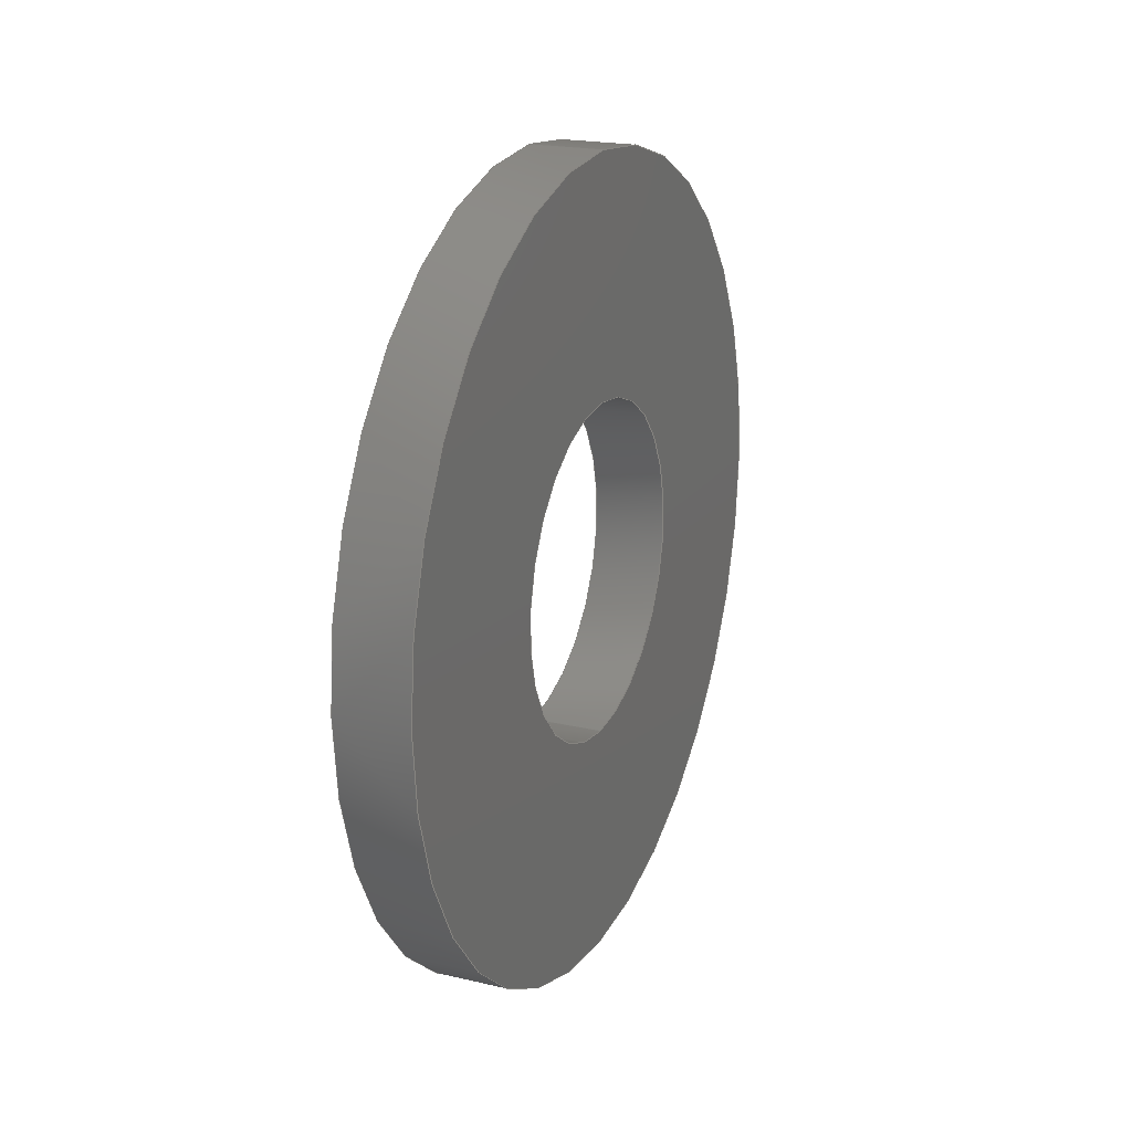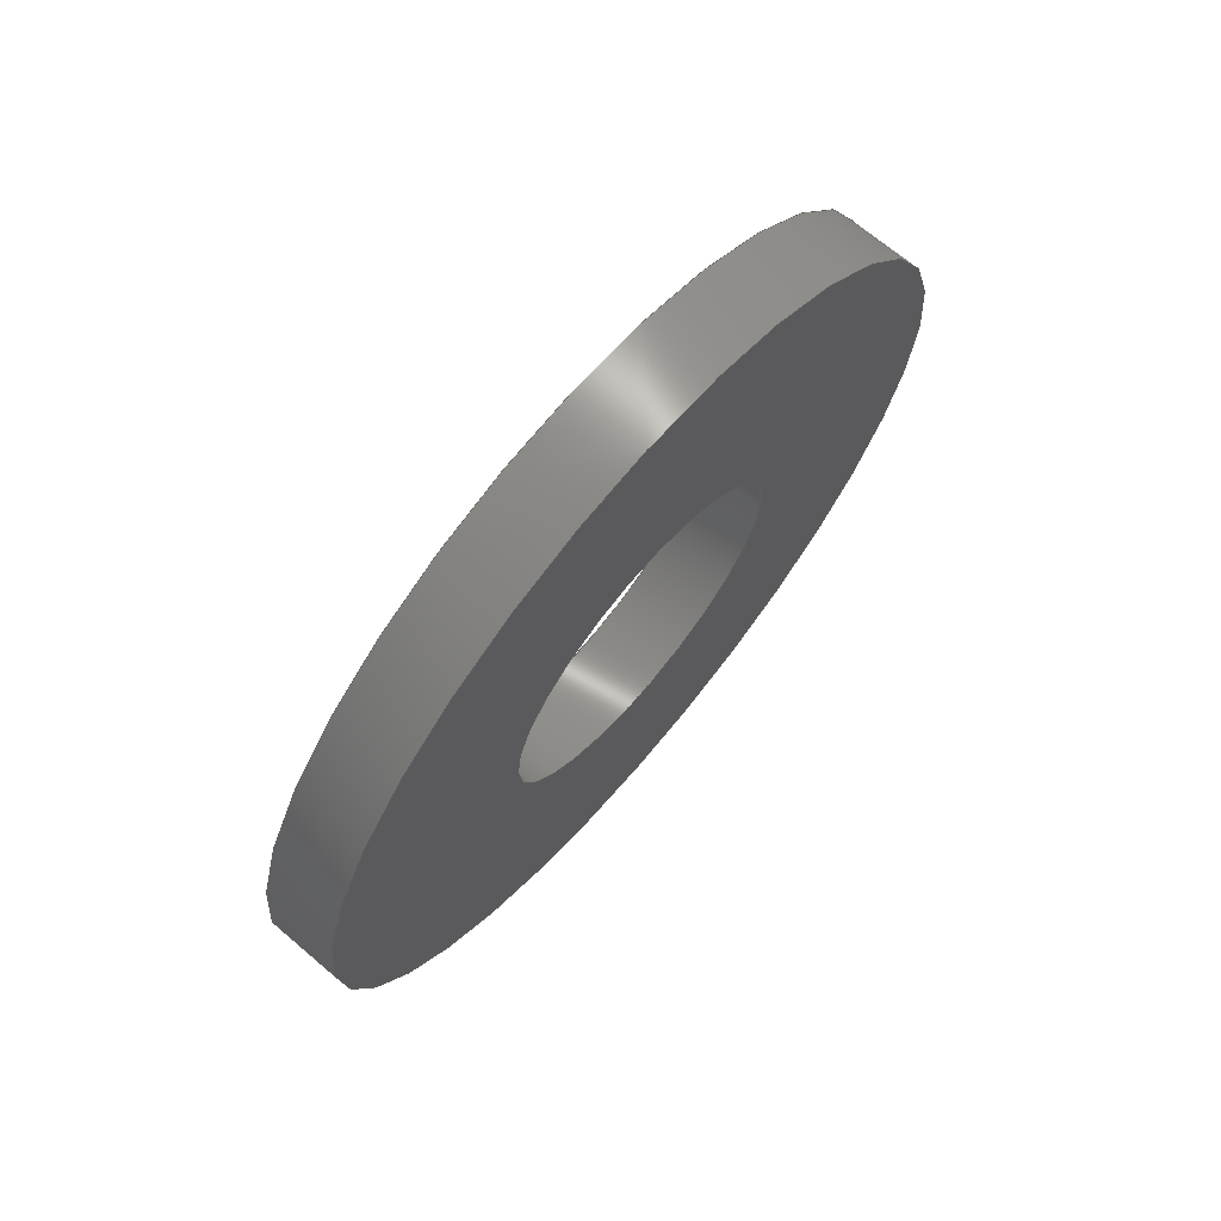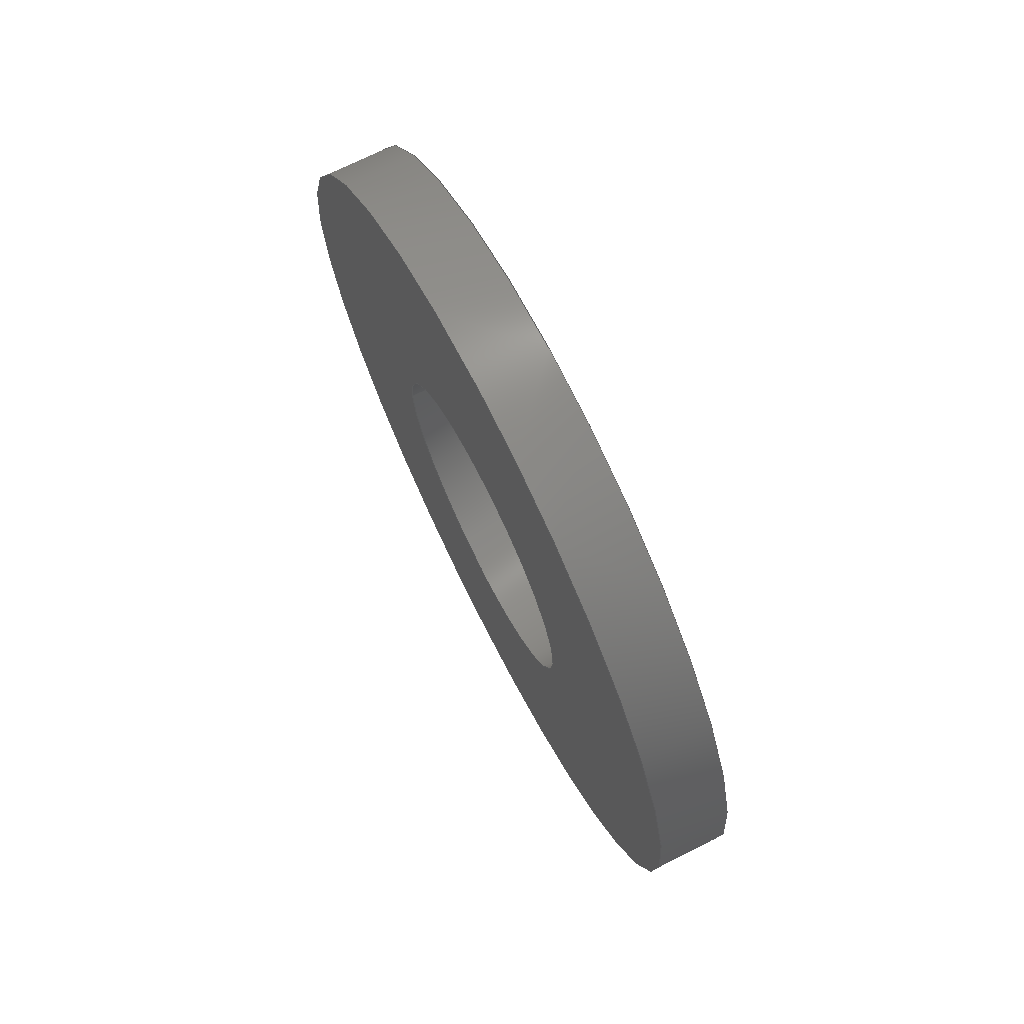
<metadata>
{"format":"step","ext":"step","renderer":"f3d","projection":"perspective","resolution":1024,"background":"white","views":[{"elev":20.2,"azim":-156.9,"up":"+Z"},{"elev":69.5,"azim":40.3,"up":"+Y"},{"elev":71.3,"azim":-26.7,"up":"+Y"}]}
</metadata>
<code>
ISO-10303-21;
DATA;
#1 = PRODUCT ( '91860A029', '91860A029', '', ( #79 ) ) ;
#2 = PERSON ( 'UNSPECIFIED', 'UNSPECIFIED', 'UNSPECIFIED', ('UNSPECIFIED'), ('UNSPECIFIED'), ('UNSPECIFIED') ) ;
#3 = EDGE_LOOP ( 'NONE', ( #189, #184, #183, #182 ) ) ;
#4 = EDGE_LOOP ( 'NONE', ( #172, #185, #181, #171 ) ) ;
#5 = EDGE_LOOP ( 'NONE', ( #173, #175, #174, #176 ) ) ;
#6 = FACE_OUTER_BOUND ( 'NONE', #221, .T. ) ;
#7 = EDGE_LOOP ( 'NONE', ( #9, #188 ) ) ;
#8 = CLOSED_SHELL ( 'NONE', ( #100, #98, #99, #97, #101, #102 ) ) ;
#9 = ORIENTED_EDGE ( 'NONE', *, *, #234, .F. ) ;
#10 = CARTESIAN_POINT ( 'NONE',  ( 0.068, 0, 0.375 ) ) ;
#11 = CARTESIAN_POINT ( 'NONE',  ( 0.068, 4.592e-17, -0.375 ) ) ;
#12 = CARTESIAN_POINT ( 'NONE',  ( 0, 0, 0.375 ) ) ;
#13 = CARTESIAN_POINT ( 'NONE',  ( 0, 1.91e-17, -0.156 ) ) ;
#14 = CARTESIAN_POINT ( 'NONE',  ( 0.068, 0, 0.156 ) ) ;
#15 = CARTESIAN_POINT ( 'NONE',  ( 0, 0, 0.156 ) ) ;
#16 = VERTEX_POINT ( 'NONE', #26 ) ;
#17 = VERTEX_POINT ( 'NONE', #15 ) ;
#18 = VERTEX_POINT ( 'NONE', #25 ) ;
#19 = VERTEX_POINT ( 'NONE', #14 ) ;
#20 = VERTEX_POINT ( 'NONE', #10 ) ;
#21 = VERTEX_POINT ( 'NONE', #13 ) ;
#22 = VERTEX_POINT ( 'NONE', #12 ) ;
#23 = VERTEX_POINT ( 'NONE', #11 ) ;
#24 = PLANE ( 'NONE',  #226 ) ;
#25 = CARTESIAN_POINT ( 'NONE',  ( 0.068, 1.91e-17, -0.156 ) ) ;
#26 = CARTESIAN_POINT ( 'NONE',  ( 0, 4.592e-17, -0.375 ) ) ;
#27 = LENGTH_MEASURE_WITH_UNIT ( LENGTH_MEASURE( 0.0254 ), #66 );
#28 = PERSON_AND_ORGANIZATION ( #2, #249 ) ;
#29 = APPROVAL_PERSON_ORGANIZATION ( #28, #209, #88 ) ;
#30 = COORDINATED_UNIVERSAL_TIME_OFFSET ( 6, 0, .BEHIND. ) ;
#31 = LOCAL_TIME ( 7, 9, 19, #30 ) ;
#32 = CALENDAR_DATE ( 2014, 1, 10 ) ;
#33 = DATE_AND_TIME ( #32, #31 ) ;
#34 = APPROVAL_DATE_TIME ( #33, #209 ) ;
#35 = PERSON_AND_ORGANIZATION ( #2, #249 ) ;
#36 = PERSON_AND_ORGANIZATION ( #2, #249 ) ;
#37 = PERSON_AND_ORGANIZATION ( #2, #249 ) ;
#38 = COORDINATED_UNIVERSAL_TIME_OFFSET ( 6, 0, .BEHIND. ) ;
#39 = LOCAL_TIME ( 7, 9, 19, #38 ) ;
#40 = CALENDAR_DATE ( 2014, 1, 10 ) ;
#41 = DATE_AND_TIME ( #40, #39 ) ;
#42 = PERSON_AND_ORGANIZATION ( #2, #249 ) ;
#43 = APPROVAL_PERSON_ORGANIZATION ( #42, #212, #95 ) ;
#44 = COORDINATED_UNIVERSAL_TIME_OFFSET ( 6, 0, .BEHIND. ) ;
#45 = LOCAL_TIME ( 7, 9, 19, #44 ) ;
#46 = CALENDAR_DATE ( 2014, 1, 10 ) ;
#47 = DATE_AND_TIME ( #46, #45 ) ;
#48 = EDGE_CURVE ( 'NONE', #21, #17, #165, .T. ) ;
#49 = AXIS2_PLACEMENT_3D ( 'NONE', #232, #67, #68 ) ;
#50 = AXIS2_PLACEMENT_3D ( 'NONE', #113, #119, #127 ) ;
#51 = AXIS2_PLACEMENT_3D ( 'NONE', #125, #128, #129 ) ;
#52 = AXIS2_PLACEMENT_3D ( 'NONE', #117, #123, #124 ) ;
#53 = AXIS2_PLACEMENT_3D ( 'NONE', #134, #133, #130 ) ;
#54 = CC_DESIGN_SECURITY_CLASSIFICATION ( #190, ( #223 ) ) ;
#55 = CC_DESIGN_APPROVAL ( #212, ( #190 ) ) ;
#56 = DIRECTION ( 'NONE',  ( -1, -0, -0 ) ) ;
#57 = CARTESIAN_POINT ( 'NONE',  ( 0.068, 4.592e-17, -0.375 ) ) ;
#58 = AXIS2_PLACEMENT_3D ( 'NONE', #136, #135, #131 ) ;
#59 = CC_DESIGN_PERSON_AND_ORGANIZATION_ASSIGNMENT ( #250, #80, ( #1 ) ) ;
#60 = AXIS2_PLACEMENT_3D ( 'NONE', #132, #204, #205 ) ;
#61 = DIRECTION ( 'NONE',  ( 1, 0, 0 ) ) ;
#62 = CARTESIAN_POINT ( 'NONE',  ( 0.068, 0, 0 ) ) ;
#63 = DIRECTION ( 'NONE',  ( 0, 0, -1 ) ) ;
#64 = DIRECTION ( 'NONE',  ( 1, 0, 0 ) ) ;
#65 = DIRECTION ( 'NONE',  ( 0, 0, -1 ) ) ;
#66 =( LENGTH_UNIT ( ) NAMED_UNIT ( * ) SI_UNIT ( $, .METRE. ) );
#67 = DIRECTION ( 'NONE',  ( 1, 0, 0 ) ) ;
#68 = DIRECTION ( 'NONE',  ( 0, 0, -1 ) ) ;
#69 = CARTESIAN_POINT ( 'NONE',  ( 0.068, 0, 0.375 ) ) ;
#70 = DIRECTION ( 'NONE',  ( -1, -0, -0 ) ) ;
#71 =( CONVERSION_BASED_UNIT ( 'INCH', #27 ) LENGTH_UNIT ( ) NAMED_UNIT ( #96 ) );
#72 =( NAMED_UNIT ( * ) PLANE_ANGLE_UNIT ( ) SI_UNIT ( $, .RADIAN. ) );
#73 =( NAMED_UNIT ( * ) SI_UNIT ( $, .STERADIAN. ) SOLID_ANGLE_UNIT ( ) );
#74 = CARTESIAN_POINT ( 'NONE',  ( 0, 0, 0 ) ) ;
#75 = DIRECTION ( 'NONE',  ( 0, 0, 1 ) ) ;
#76 = DIRECTION ( 'NONE',  ( 1, 0, 0 ) ) ;
#77 = APPLICATION_CONTEXT ( 'configuration controlled 3d designs of mechanical parts and assemblies' ) ;
#78 = APPLICATION_PROTOCOL_DEFINITION ( 'international standard', 'config_control_design', 1994, #77 ) ;
#79 = MECHANICAL_CONTEXT ( 'NONE', #77, 'mechanical' ) ;
#80 = PERSON_AND_ORGANIZATION_ROLE ( 'design_owner' ) ;
#81 = APPLICATION_CONTEXT ( 'configuration controlled 3d designs of mechanical parts and assemblies' ) ;
#82 = APPLICATION_PROTOCOL_DEFINITION ( 'international standard', 'config_control_design', 1994, #81 ) ;
#83 = APPROVAL_STATUS ( 'not_yet_approved' ) ;
#84 = APPROVAL_ROLE ( '' ) ;
#85 = PERSON_AND_ORGANIZATION_ROLE ( 'creator' ) ;
#86 = DATE_TIME_ROLE ( 'creation_date' ) ;
#87 = APPROVAL_STATUS ( 'not_yet_approved' ) ;
#88 = APPROVAL_ROLE ( '' ) ;
#89 = PERSON_AND_ORGANIZATION_ROLE ( 'creator' ) ;
#90 = PERSON_AND_ORGANIZATION_ROLE ( 'design_supplier' ) ;
#91 = SECURITY_CLASSIFICATION_LEVEL ( 'unclassified' ) ;
#92 = PERSON_AND_ORGANIZATION_ROLE ( 'classification_officer' ) ;
#93 = DATE_TIME_ROLE ( 'classification_date' ) ;
#94 = APPROVAL_STATUS ( 'not_yet_approved' ) ;
#95 = APPROVAL_ROLE ( '' ) ;
#96 = DIMENSIONAL_EXPONENTS ( 1, 0, 0, 0, 0, 0, 0 ) ;
#97 = ADVANCED_FACE ( 'NONE', ( #162, #163 ), #24, .F. ) ;
#98 = ADVANCED_FACE ( 'NONE', ( #164 ), #166, .T. ) ;
#99 = ADVANCED_FACE ( 'NONE', ( #6, #193 ), #126, .T. ) ;
#100 = ADVANCED_FACE ( 'NONE', ( #192 ), #161, .F. ) ;
#101 = ADVANCED_FACE ( 'NONE', ( #194 ), #198, .T. ) ;
#102 = ADVANCED_FACE ( 'NONE', ( #196 ), #200, .F. ) ;
#103 = COORDINATED_UNIVERSAL_TIME_OFFSET ( 6, 0, .BEHIND. ) ;
#104 = LOCAL_TIME ( 7, 9, 19, #103 ) ;
#105 = CALENDAR_DATE ( 2014, 1, 10 ) ;
#106 = DATE_AND_TIME ( #105, #104 ) ;
#107 = APPROVAL_DATE_TIME ( #106, #151 ) ;
#108 = PERSON_AND_ORGANIZATION ( #2, #249 ) ;
#109 = COORDINATED_UNIVERSAL_TIME_OFFSET ( 6, 0, .BEHIND. ) ;
#110 = LOCAL_TIME ( 7, 9, 19, #109 ) ;
#111 = CALENDAR_DATE ( 2014, 1, 10 ) ;
#112 = DATE_AND_TIME ( #111, #110 ) ;
#113 = CARTESIAN_POINT ( 'NONE',  ( 0.068, 0, 0 ) ) ;
#114 = DIRECTION ( 'NONE',  ( 0, 0, -1 ) ) ;
#115 = DIRECTION ( 'NONE',  ( 1, 0, 0 ) ) ;
#116 = CARTESIAN_POINT ( 'NONE',  ( 0, 0, 0 ) ) ;
#117 = CARTESIAN_POINT ( 'NONE',  ( 0.068, 0, 0 ) ) ;
#118 = DIRECTION ( 'NONE',  ( 1, 0, 0 ) ) ;
#119 = DIRECTION ( 'NONE',  ( -1, -0, -0 ) ) ;
#120 = DIRECTION ( 'NONE',  ( 1, 0, 0 ) ) ;
#121 = DIRECTION ( 'NONE',  ( 0, 0, -1 ) ) ;
#122 = CARTESIAN_POINT ( 'NONE',  ( 0, 0, 0 ) ) ;
#123 = DIRECTION ( 'NONE',  ( -1, -0, -0 ) ) ;
#124 = DIRECTION ( 'NONE',  ( 0, 0, 1 ) ) ;
#125 = CARTESIAN_POINT ( 'NONE',  ( 0.068, 0, 0 ) ) ;
#126 = PLANE ( 'NONE',  #51 ) ;
#127 = DIRECTION ( 'NONE',  ( 0, 0, 1 ) ) ;
#128 = DIRECTION ( 'NONE',  ( 1, 0, 0 ) ) ;
#129 = DIRECTION ( 'NONE',  ( 0, 0, -1 ) ) ;
#130 = DIRECTION ( 'NONE',  ( 0, 0, 1 ) ) ;
#131 = DIRECTION ( 'NONE',  ( 0, 0, 1 ) ) ;
#132 = CARTESIAN_POINT ( 'NONE',  ( 0, 0, 0 ) ) ;
#133 = DIRECTION ( 'NONE',  ( -1, -0, -0 ) ) ;
#134 = CARTESIAN_POINT ( 'NONE',  ( 0.068, 0, 0 ) ) ;
#135 = DIRECTION ( 'NONE',  ( -1, -0, -0 ) ) ;
#136 = CARTESIAN_POINT ( 'NONE',  ( 0.068, 0, 0 ) ) ;
#137 = CARTESIAN_POINT ( 'NONE',  ( 0, 0, 0 ) ) ;
#138 = DIRECTION ( 'NONE',  ( 1, 0, 0 ) ) ;
#139 = CARTESIAN_POINT ( 'NONE',  ( 0.068, 0, 0 ) ) ;
#140 = DIRECTION ( 'NONE',  ( 0, 0, -1 ) ) ;
#141 = CARTESIAN_POINT ( 'NONE',  ( 0.068, 1.91e-17, -0.156 ) ) ;
#142 = CARTESIAN_POINT ( 'NONE',  ( 0.068, 0, 0.156 ) ) ;
#143 = DIRECTION ( 'NONE',  ( 0, 0, -1 ) ) ;
#144 = DIRECTION ( 'NONE',  ( -1, -0, -0 ) ) ;
#145 = MANIFOLD_SOLID_BREP ( 'Boss-Extrude1', #8 ) ;
#146 = ADVANCED_BREP_SHAPE_REPRESENTATION ( '91860A029', ( #145, #218 ), #247 ) ;
#147 = UNCERTAINTY_MEASURE_WITH_UNIT (LENGTH_MEASURE( 1e-05 ), #71, 'distance_accuracy_value', 'NONE');
#148 = CC_DESIGN_PERSON_AND_ORGANIZATION_ASSIGNMENT ( #36, #90, ( #223 ) ) ;
#149 = CC_DESIGN_PERSON_AND_ORGANIZATION_ASSIGNMENT ( #35, #89, ( #223 ) ) ;
#150 = PRODUCT_DEFINITION ( 'UNKNOWN', '', #223, #229 ) ;
#151 = APPROVAL ( #83, 'UNSPECIFIED' ) ;
#152 = AXIS2_PLACEMENT_3D ( 'NONE', #207, #64, #65 ) ;
#153 = AXIS2_PLACEMENT_3D ( 'NONE', #62, #230, #231 ) ;
#154 = CIRCLE ( 'NONE', #217, 0.375 ) ;
#155 = CIRCLE ( 'NONE', #153, 0.375 ) ;
#156 = VECTOR ( 'NONE', #56, 39.37 ) ;
#157 = VECTOR ( 'NONE', #70, 39.37 ) ;
#158 = CIRCLE ( 'NONE', #152, 0.156 ) ;
#159 = ORIENTED_EDGE ( 'NONE', *, *, #48, .T. ) ;
#160 = ORIENTED_EDGE ( 'NONE', *, *, #213, .T. ) ;
#161 = CYLINDRICAL_SURFACE ( 'NONE', #50, 0.156 ) ;
#162 = FACE_OUTER_BOUND ( 'NONE', #7, .T. ) ;
#163 = FACE_BOUND ( 'NONE', #168, .T. ) ;
#164 = FACE_OUTER_BOUND ( 'NONE', #4, .T. ) ;
#165 = CIRCLE ( 'NONE', #224, 0.156 ) ;
#166 = CYLINDRICAL_SURFACE ( 'NONE', #52, 0.375 ) ;
#167 = EDGE_LOOP ( 'NONE', ( #208, #186 ) ) ;
#168 = EDGE_LOOP ( 'NONE', ( #160, #159 ) ) ;
#169 = APPROVAL_DATE_TIME ( #47, #212 ) ;
#170 = ORIENTED_EDGE ( 'NONE', *, *, #234, .T. ) ;
#171 = ORIENTED_EDGE ( 'NONE', *, *, #239, .F. ) ;
#172 = ORIENTED_EDGE ( 'NONE', *, *, #211, .F. ) ;
#173 = ORIENTED_EDGE ( 'NONE', *, *, #238, .T. ) ;
#174 = ORIENTED_EDGE ( 'NONE', *, *, #213, .F. ) ;
#175 = ORIENTED_EDGE ( 'NONE', *, *, #214, .T. ) ;
#176 = ORIENTED_EDGE ( 'NONE', *, *, #233, .F. ) ;
#177 = ORIENTED_EDGE ( 'NONE', *, *, #239, .T. ) ;
#178 = ORIENTED_EDGE ( 'NONE', *, *, #235, .F. ) ;
#179 = ORIENTED_EDGE ( 'NONE', *, *, #236, .F. ) ;
#180 = ORIENTED_EDGE ( 'NONE', *, *, #235, .T. ) ;
#181 = ORIENTED_EDGE ( 'NONE', *, *, #216, .T. ) ;
#182 = ORIENTED_EDGE ( 'NONE', *, *, #48, .F. ) ;
#183 = ORIENTED_EDGE ( 'NONE', *, *, #233, .T. ) ;
#184 = ORIENTED_EDGE ( 'NONE', *, *, #237, .T. ) ;
#185 = ORIENTED_EDGE ( 'NONE', *, *, #236, .T. ) ;
#186 = ORIENTED_EDGE ( 'NONE', *, *, #237, .F. ) ;
#187 = ORIENTED_EDGE ( 'NONE', *, *, #211, .T. ) ;
#188 = ORIENTED_EDGE ( 'NONE', *, *, #216, .F. ) ;
#189 = ORIENTED_EDGE ( 'NONE', *, *, #214, .F. ) ;
#190 = SECURITY_CLASSIFICATION ( '', '', #91 ) ;
#191 = CC_DESIGN_PERSON_AND_ORGANIZATION_ASSIGNMENT ( #37, #92, ( #190 ) ) ;
#192 = FACE_OUTER_BOUND ( 'NONE', #5, .T. ) ;
#193 = FACE_BOUND ( 'NONE', #167, .T. ) ;
#194 = FACE_OUTER_BOUND ( 'NONE', #220, .T. ) ;
#195 = VECTOR ( 'NONE', #144, 39.37 ) ;
#196 = FACE_OUTER_BOUND ( 'NONE', #3, .T. ) ;
#197 = LINE ( 'NONE', #141, #195 ) ;
#198 = CYLINDRICAL_SURFACE ( 'NONE', #53, 0.375 ) ;
#199 = LINE ( 'NONE', #69, #157 ) ;
#200 = CYLINDRICAL_SURFACE ( 'NONE', #58, 0.156 ) ;
#201 = CC_DESIGN_PERSON_AND_ORGANIZATION_ASSIGNMENT ( #108, #85, ( #150 ) ) ;
#202 = CC_DESIGN_APPROVAL ( #151, ( #150 ) ) ;
#203 = CARTESIAN_POINT ( 'NONE',  ( 0, 0, 0 ) ) ;
#204 = DIRECTION ( 'NONE',  ( 1, 0, 0 ) ) ;
#205 = DIRECTION ( 'NONE',  ( 0, 0, -1 ) ) ;
#206 = DIRECTION ( 'NONE',  ( -1, -0, -0 ) ) ;
#207 = CARTESIAN_POINT ( 'NONE',  ( 0.068, 0, 0 ) ) ;
#208 = ORIENTED_EDGE ( 'NONE', *, *, #238, .F. ) ;
#209 = APPROVAL ( #87, 'UNSPECIFIED' ) ;
#210 = CC_DESIGN_APPROVAL ( #209, ( #223 ) ) ;
#211 = EDGE_CURVE ( 'NONE', #23, #20, #240, .T. ) ;
#212 = APPROVAL ( #94, 'UNSPECIFIED' ) ;
#213 = EDGE_CURVE ( 'NONE', #17, #21, #241, .T. ) ;
#214 = EDGE_CURVE ( 'NONE', #18, #21, #197, .T. ) ;
#215 = CC_DESIGN_DATE_AND_TIME_ASSIGNMENT ( #41, #93, ( #190 ) ) ;
#216 = EDGE_CURVE ( 'NONE', #16, #22, #244, .T. ) ;
#217 = AXIS2_PLACEMENT_3D ( 'NONE', #203, #61, #63 ) ;
#218 = AXIS2_PLACEMENT_3D ( 'NONE', #74, #75, #76 ) ;
#219 = PRODUCT_RELATED_PRODUCT_CATEGORY ( 'detail', '', ( #1 ) ) ;
#220 = EDGE_LOOP ( 'NONE', ( #179, #178, #177, #170 ) ) ;
#221 = EDGE_LOOP ( 'NONE', ( #180, #187 ) ) ;
#222 = CC_DESIGN_DATE_AND_TIME_ASSIGNMENT ( #112, #86, ( #150 ) ) ;
#223 = PRODUCT_DEFINITION_FORMATION_WITH_SPECIFIED_SOURCE ( 'ANY', '', #1, .NOT_KNOWN. ) ;
#224 = AXIS2_PLACEMENT_3D ( 'NONE', #116, #115, #114 ) ;
#225 = AXIS2_PLACEMENT_3D ( 'NONE', #139, #138, #140 ) ;
#226 = AXIS2_PLACEMENT_3D ( 'NONE', #137, #120, #121 ) ;
#227 = AXIS2_PLACEMENT_3D ( 'NONE', #122, #118, #143 ) ;
#228 = PRODUCT_DEFINITION_SHAPE ( 'NONE', 'NONE',  #150 ) ;
#229 = DESIGN_CONTEXT ( 'detailed design', #81, 'design' ) ;
#230 = DIRECTION ( 'NONE',  ( 1, 0, 0 ) ) ;
#231 = DIRECTION ( 'NONE',  ( 0, 0, -1 ) ) ;
#232 = CARTESIAN_POINT ( 'NONE',  ( 0.068, 0, 0 ) ) ;
#233 = EDGE_CURVE ( 'NONE', #19, #17, #243, .T. ) ;
#234 = EDGE_CURVE ( 'NONE', #22, #16, #154, .T. ) ;
#235 = EDGE_CURVE ( 'NONE', #20, #23, #155, .T. ) ;
#236 = EDGE_CURVE ( 'NONE', #23, #16, #246, .T. ) ;
#237 = EDGE_CURVE ( 'NONE', #18, #19, #158, .T. ) ;
#238 = EDGE_CURVE ( 'NONE', #19, #18, #242, .T. ) ;
#239 = EDGE_CURVE ( 'NONE', #20, #22, #199, .T. ) ;
#240 = CIRCLE ( 'NONE', #225, 0.375 ) ;
#241 = CIRCLE ( 'NONE', #227, 0.156 ) ;
#242 = CIRCLE ( 'NONE', #49, 0.156 ) ;
#243 = LINE ( 'NONE', #142, #245 ) ;
#244 = CIRCLE ( 'NONE', #60, 0.375 ) ;
#245 = VECTOR ( 'NONE', #206, 39.37 ) ;
#246 = LINE ( 'NONE', #57, #156 ) ;
#247 =( GEOMETRIC_REPRESENTATION_CONTEXT ( 3 ) GLOBAL_UNCERTAINTY_ASSIGNED_CONTEXT ( ( #147 ) ) GLOBAL_UNIT_ASSIGNED_CONTEXT ( ( #71, #72, #73 ) ) REPRESENTATION_CONTEXT ( 'NONE', 'WORKASPACE' ) );
#248 = SHAPE_DEFINITION_REPRESENTATION ( #228, #146 ) ;
#249 = ORGANIZATION ( 'UNSPECIFIED', 'UNSPECIFIED', '' ) ;
#250 = PERSON_AND_ORGANIZATION ( #2, #249 ) ;
#251 = PERSON_AND_ORGANIZATION ( #2, #249 ) ;
#252 = APPROVAL_PERSON_ORGANIZATION ( #251, #151, #84 ) ;
ENDSEC;
END-ISO-10303-21;

</code>
